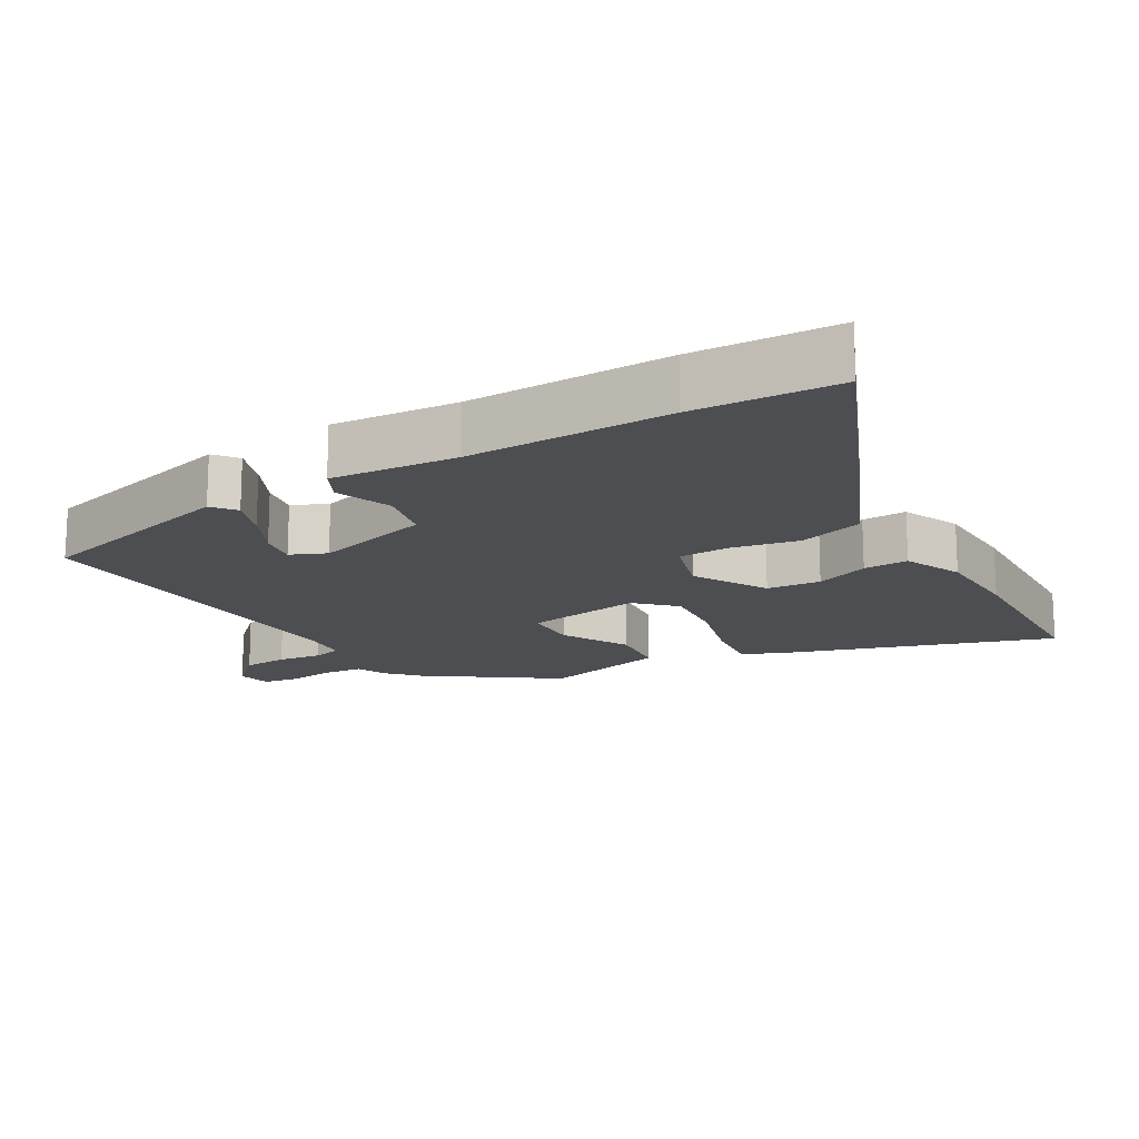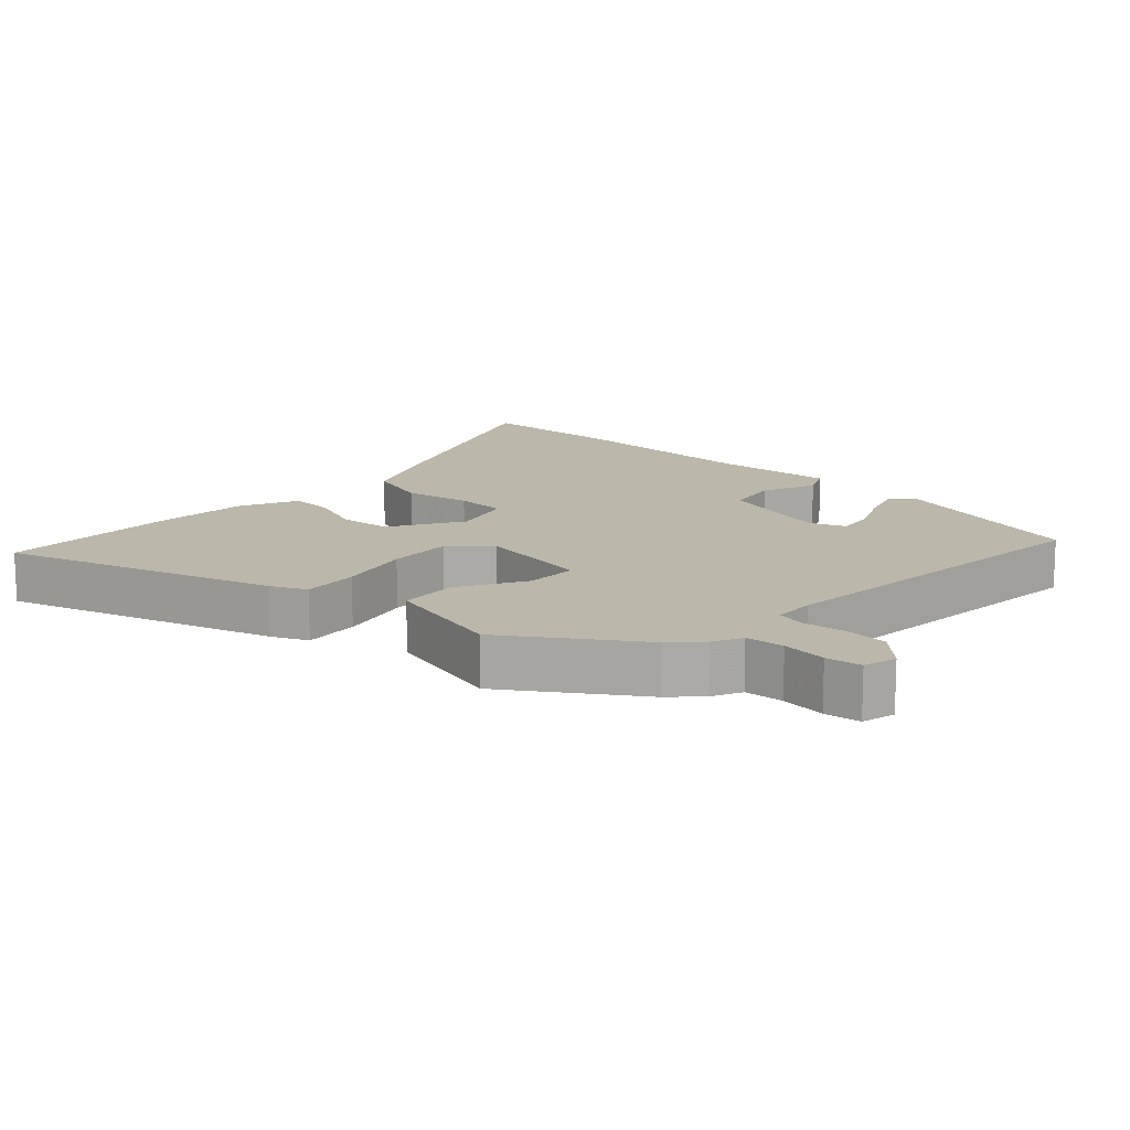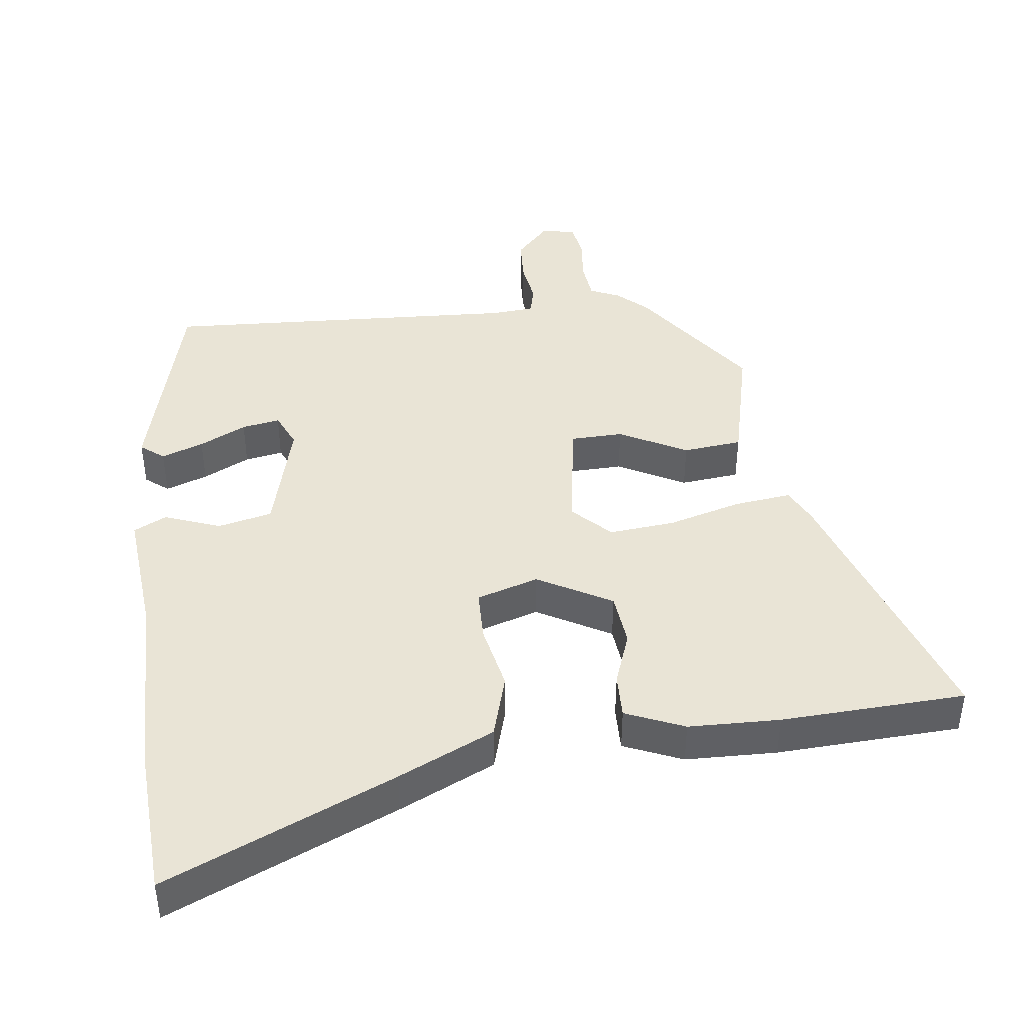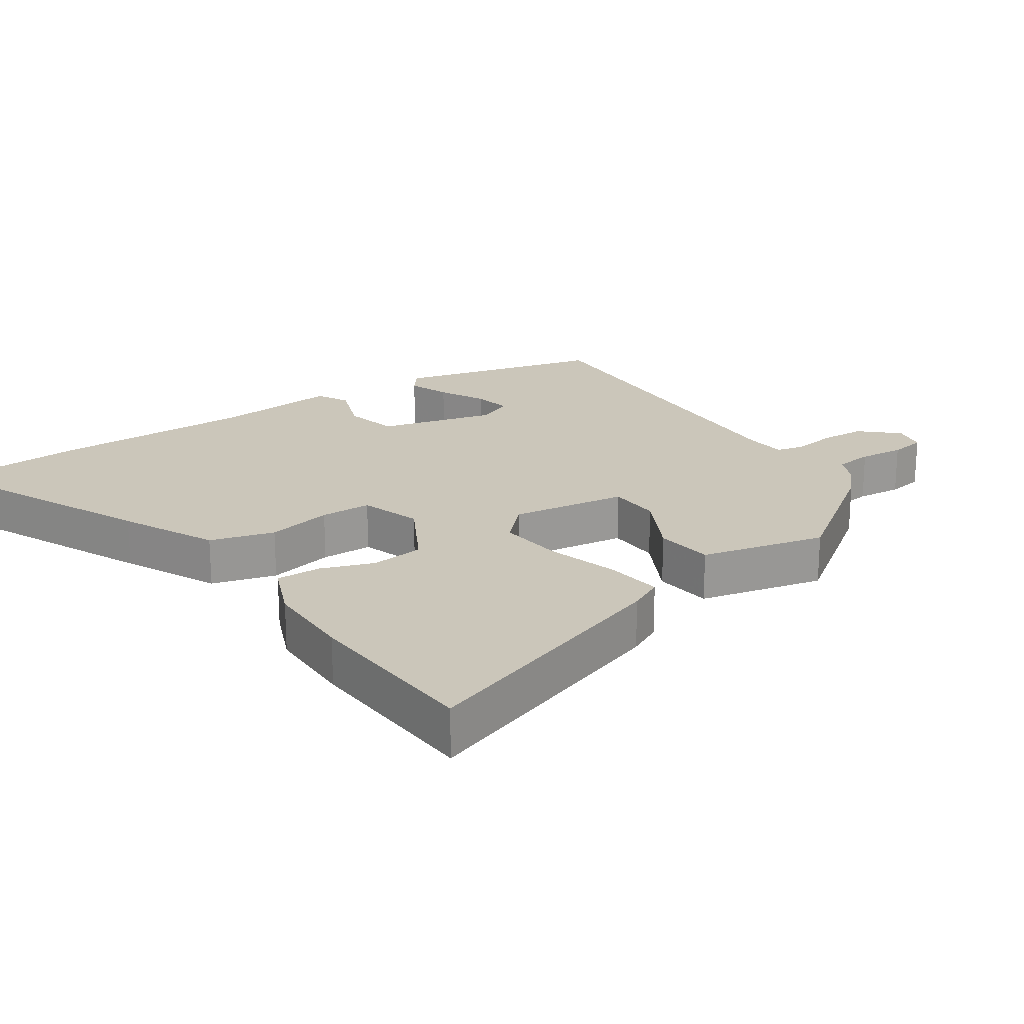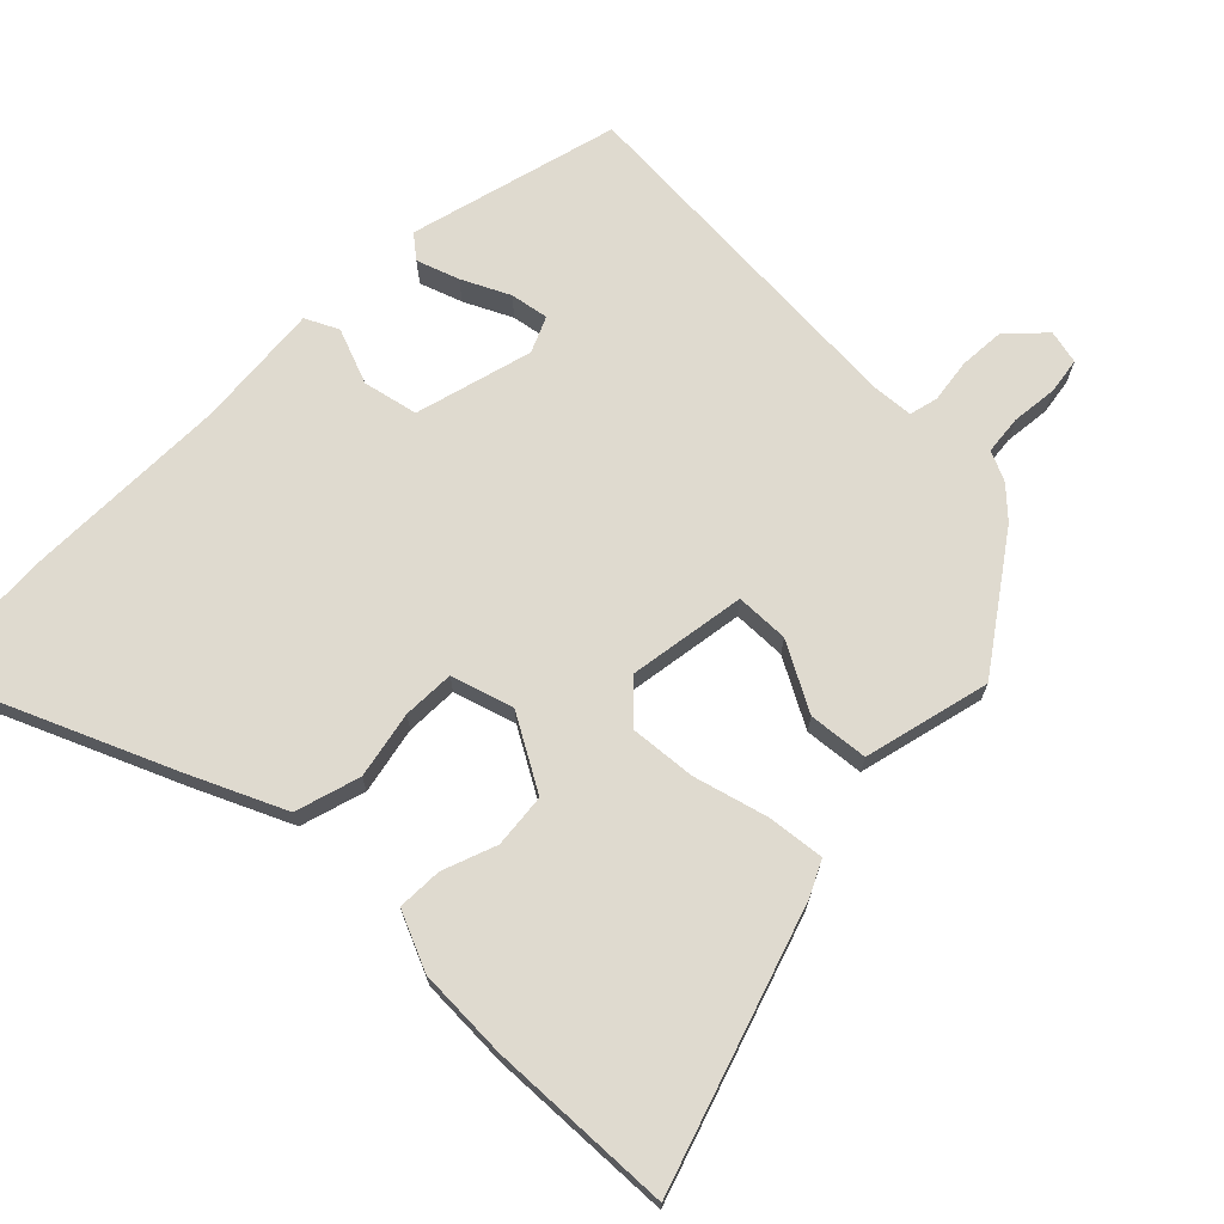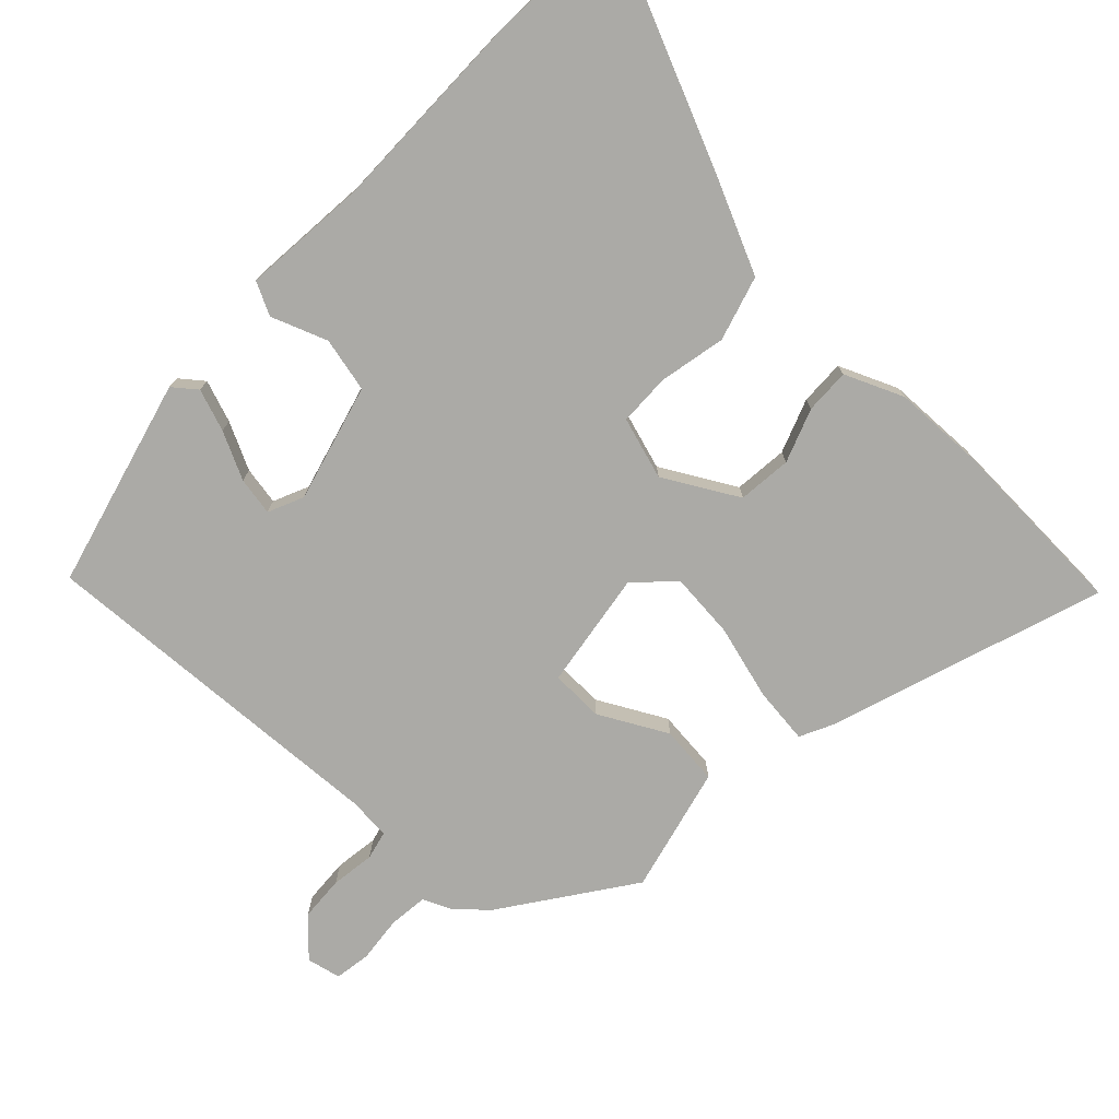
<metadata>
{"format":"obj","ext":"obj","renderer":"f3d","projection":"perspective","resolution":1024,"background":"white","views":[{"elev":-16.5,"azim":-59.3,"up":"+Y"},{"elev":14.2,"azim":134.3,"up":"+Y"},{"elev":42.6,"azim":-7.3,"up":"+Y"},{"elev":21.2,"azim":55.1,"up":"+Y"},{"elev":70.6,"azim":44.9,"up":"+Y"},{"elev":-75.8,"azim":-43.6,"up":"+Y"}]}
</metadata>
<code>
v 0.392 0.07 0.505
v 0.663 0.07 0.493
v 0.53 0.07 0.093
v 0.505 0.07 0.042
v 0.421 0.07 0.052
v 0.313 0.07 0.082
v 0.216 0.07 0.091
v 0.163 0.07 0.037
v 0.189 0.07 -0.135
v 0.267 0.07 -0.137
v 0.366 0.07 -0.084
v 0.453 0.07 -0.093
v 0.498 0.07 -0.278
v 0.367 0.07 -0.463
v 0.324 0.07 -0.503
v 0.28 0.07 -0.523
v 0.274 0.07 -0.58
v 0.281 0.07 -0.647
v 0.273 0.07 -0.7
v 0.223 0.07 -0.711
v 0.173 0.07 -0.658
v 0.169 0.07 -0.592
v 0.178 0.07 -0.528
v 0.168 0.07 -0.486
v 0.106 0.07 -0.481
v -0.422 0.07 -0.51
v -0.502 0.07 -0.203
v -0.468 0.07 -0.176
v -0.406 0.07 -0.198
v -0.337 0.07 -0.232
v -0.281 0.07 -0.242
v -0.258 0.07 -0.19
v -0.304 0.07 -0.018
v -0.384 0.07 0
v -0.466 0.07 -0.031
v -0.514 0.07 -0.007
v -0.498 0.07 0.177
v -0.501 0.07 0.475
v -0.49 0.07 0.687
v -0.155 0.07 0.541
v -0.014 0.07 0.476
v 0.014 0.07 0.381
v -0.006 0.07 0.283
v -0.004 0.07 0.207
v 0.087 0.07 0.179
v 0.195 0.07 0.24
v 0.203 0.07 0.319
v 0.174 0.07 0.398
v 0.172 0.07 0.464
v 0.258 0.07 0.501
v 0.392 0 0.505
v 0.663 0 0.493
v 0.53 0 0.093
v 0.505 0 0.042
v 0.421 0 0.052
v 0.313 0 0.082
v 0.216 0 0.091
v 0.163 0 0.037
v 0.189 0 -0.135
v 0.267 0 -0.137
v 0.366 0 -0.084
v 0.453 0 -0.093
v 0.498 0 -0.278
v 0.367 0 -0.463
v 0.324 0 -0.503
v 0.28 0 -0.523
v 0.274 0 -0.58
v 0.281 0 -0.647
v 0.273 0 -0.7
v 0.223 0 -0.711
v 0.173 0 -0.658
v 0.169 0 -0.592
v 0.178 0 -0.528
v 0.168 0 -0.486
v 0.106 0 -0.481
v -0.422 0 -0.51
v -0.502 0 -0.203
v -0.468 0 -0.176
v -0.406 0 -0.198
v -0.337 0 -0.232
v -0.281 0 -0.242
v -0.258 0 -0.19
v -0.304 0 -0.018
v -0.384 0 0
v -0.466 0 -0.031
v -0.514 0 -0.007
v -0.498 0 0.177
v -0.501 0 0.475
v -0.49 0 0.687
v -0.155 0 0.541
v -0.014 0 0.476
v 0.014 0 0.381
v -0.006 0 0.283
v -0.004 0 0.207
v 0.087 0 0.179
v 0.195 0 0.24
v 0.203 0 0.319
v 0.174 0 0.398
v 0.172 0 0.464
v 0.258 0 0.501
f 4 5 6
f 3 4 6
f 2 3 6
f 1 2 6
f 50 1 6
f 49 50 6
f 48 49 6
f 47 48 6
f 46 47 6 7
f 45 46 7 8
f 44 45 8 9
f 41 42 43
f 40 41 43
f 39 40 43
f 38 39 43
f 37 38 43
f 37 43 44
f 36 37 44
f 35 36 44
f 34 35 44
f 33 34 44
f 32 33 44 9
f 28 29 30
f 27 28 30
f 26 27 30
f 25 26 30
f 24 25 30 31
f 21 22 23
f 20 21 23
f 19 20 23
f 18 19 23
f 17 18 23
f 16 17 23 24
f 15 16 24
f 14 15 24
f 13 14 24
f 12 13 24
f 11 12 24
f 10 11 24
f 24 31 32
f 10 24 32
f 9 10 32
f 56 55 54
f 56 54 53
f 56 53 52
f 56 52 51
f 56 51 100
f 56 100 99
f 56 99 98
f 56 98 97
f 57 56 97 96
f 58 57 96 95
f 59 58 95 94
f 93 92 91
f 93 91 90
f 93 90 89
f 93 89 88
f 93 88 87
f 94 93 87
f 94 87 86
f 94 86 85
f 94 85 84
f 94 84 83
f 59 94 83 82
f 80 79 78
f 80 78 77
f 80 77 76
f 80 76 75
f 81 80 75 74
f 73 72 71
f 73 71 70
f 73 70 69
f 73 69 68
f 73 68 67
f 74 73 67 66
f 74 66 65
f 74 65 64
f 74 64 63
f 74 63 62
f 74 62 61
f 74 61 60
f 82 81 74
f 82 74 60
f 82 60 59
f 1 51 52 2
f 2 52 53 3
f 3 53 54 4
f 4 54 55 5
f 5 55 56 6
f 6 56 57 7
f 7 57 58 8
f 8 58 59 9
f 9 59 60 10
f 10 60 61 11
f 11 61 62 12
f 12 62 63 13
f 13 63 64 14
f 14 64 65 15
f 15 65 66 16
f 16 66 67 17
f 17 67 68 18
f 18 68 69 19
f 19 69 70 20
f 20 70 71 21
f 21 71 72 22
f 22 72 73 23
f 23 73 74 24
f 24 74 75 25
f 25 75 76 26
f 26 76 77 27
f 27 77 78 28
f 28 78 79 29
f 29 79 80 30
f 30 80 81 31
f 31 81 82 32
f 32 82 83 33
f 33 83 84 34
f 34 84 85 35
f 35 85 86 36
f 36 86 87 37
f 37 87 88 38
f 38 88 89 39
f 39 89 90 40
f 40 90 91 41
f 41 91 92 42
f 42 92 93 43
f 43 93 94 44
f 44 94 95 45
f 45 95 96 46
f 46 96 97 47
f 47 97 98 48
f 48 98 99 49
f 49 99 100 50
f 50 100 51 1

</code>
